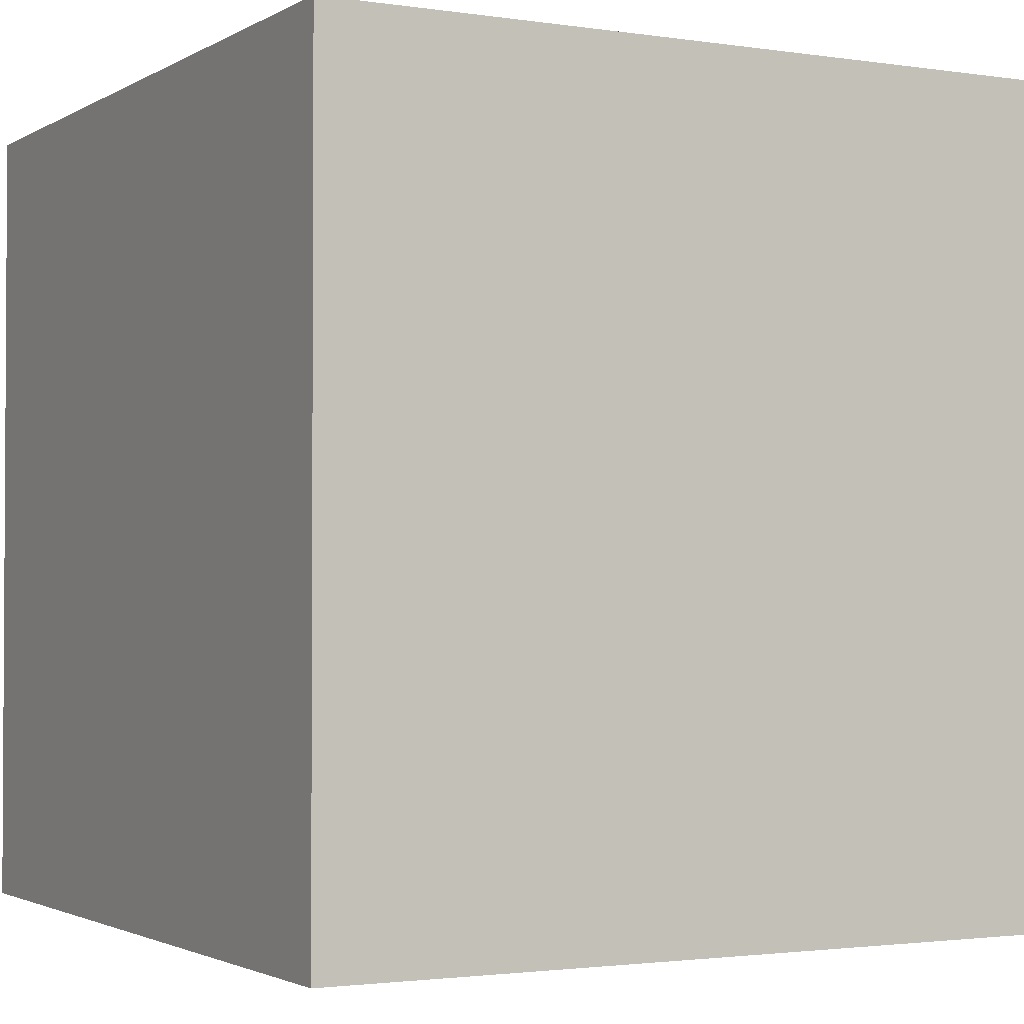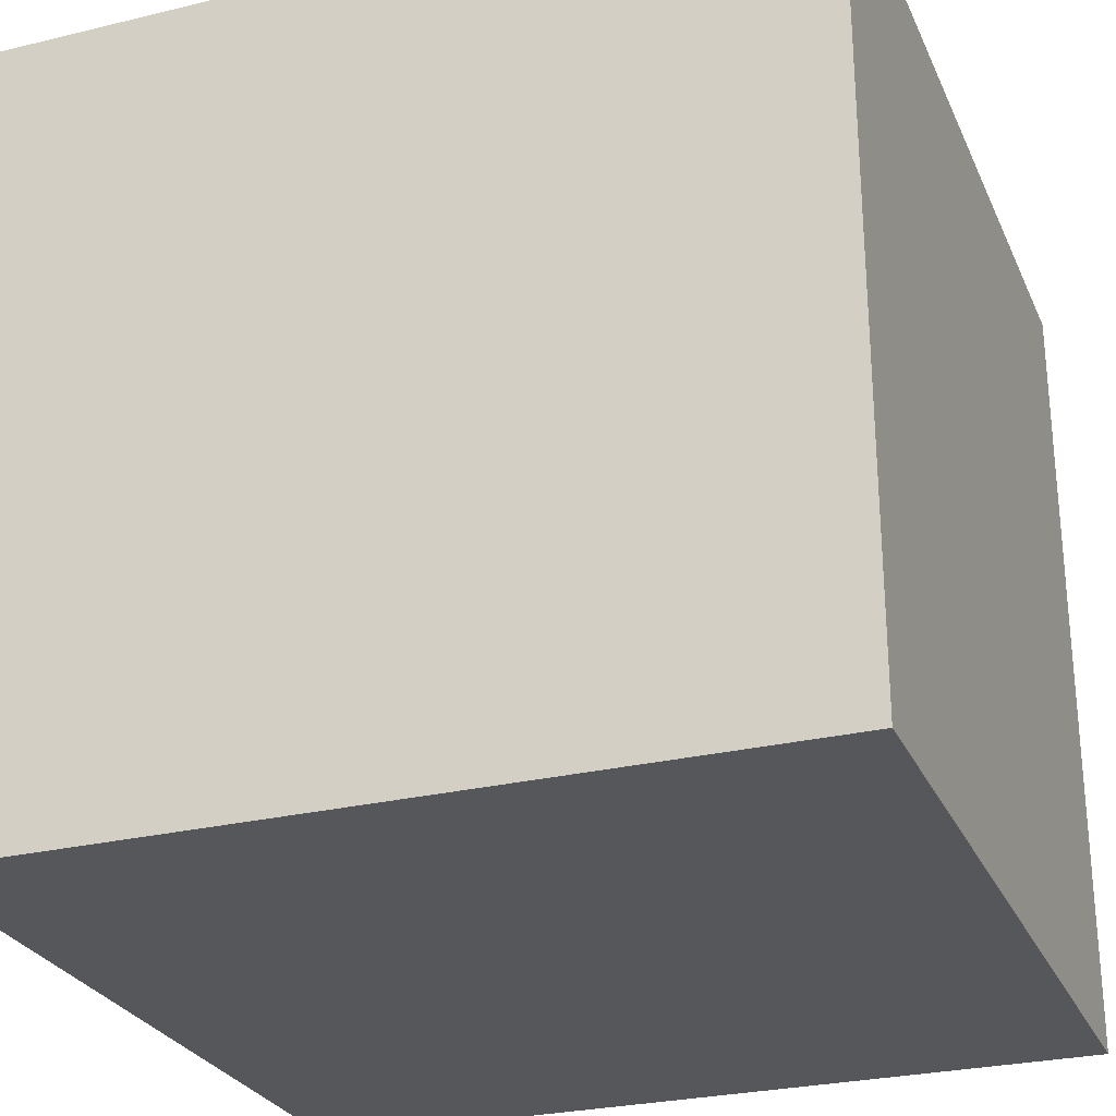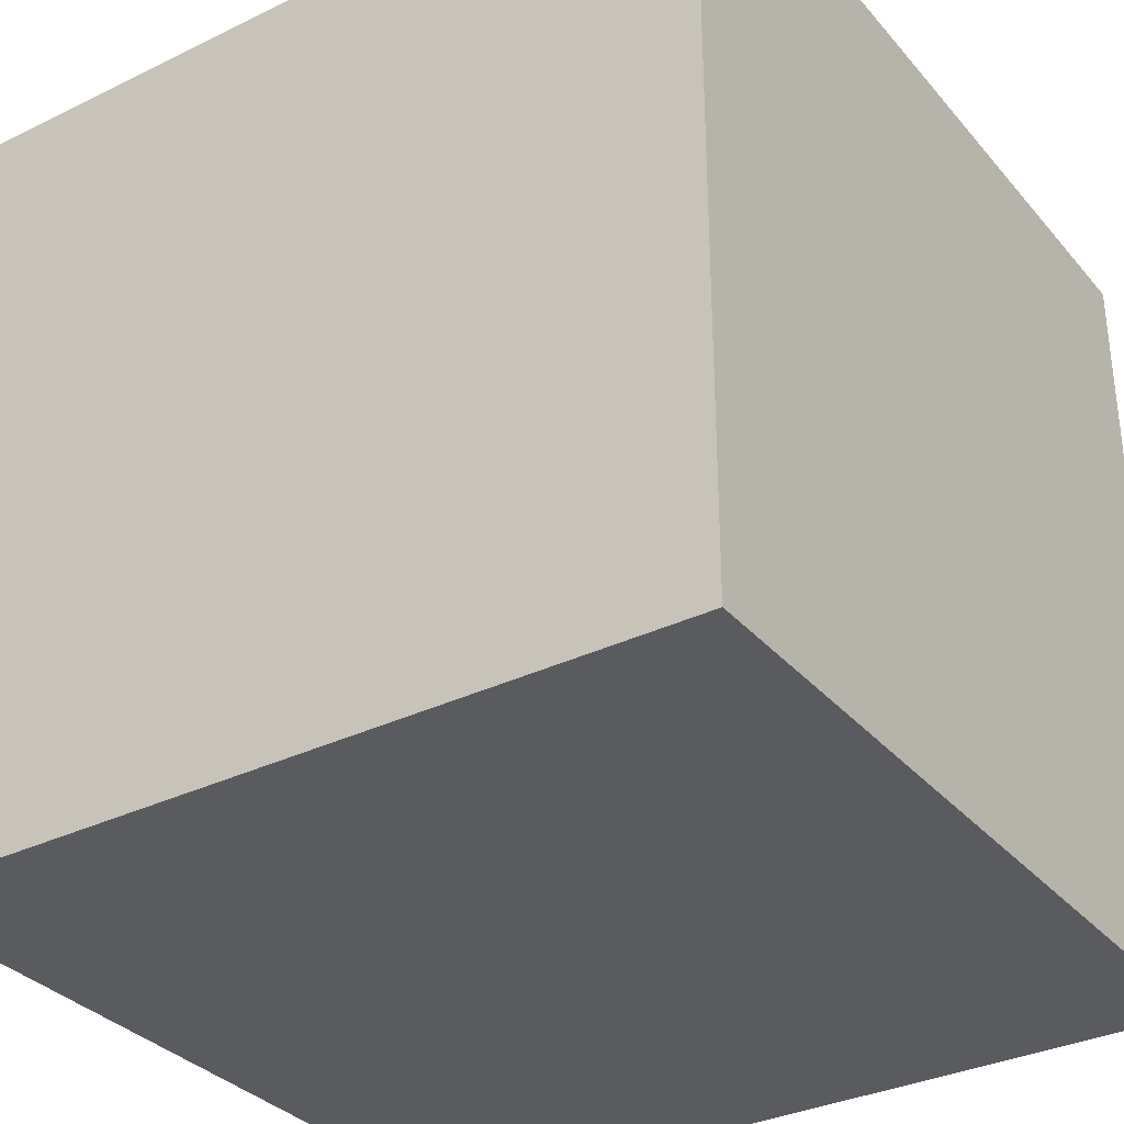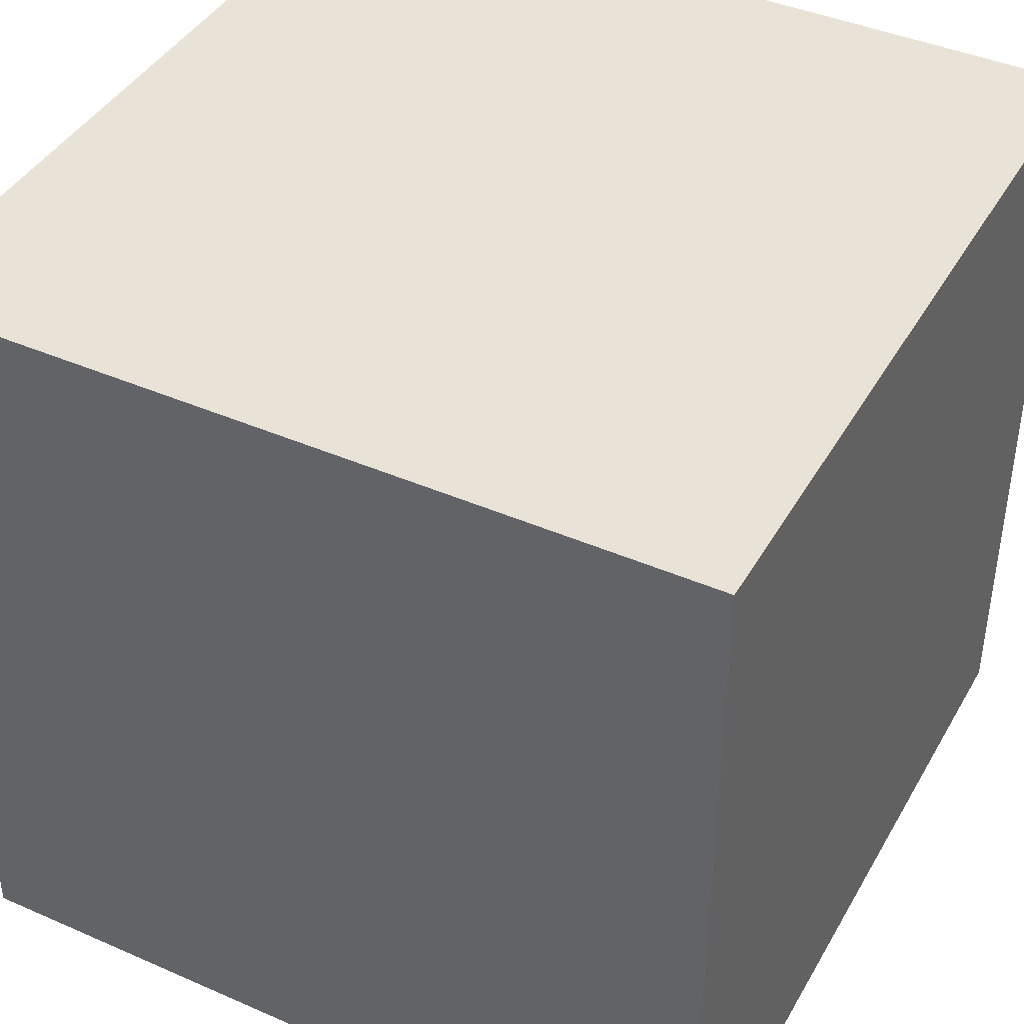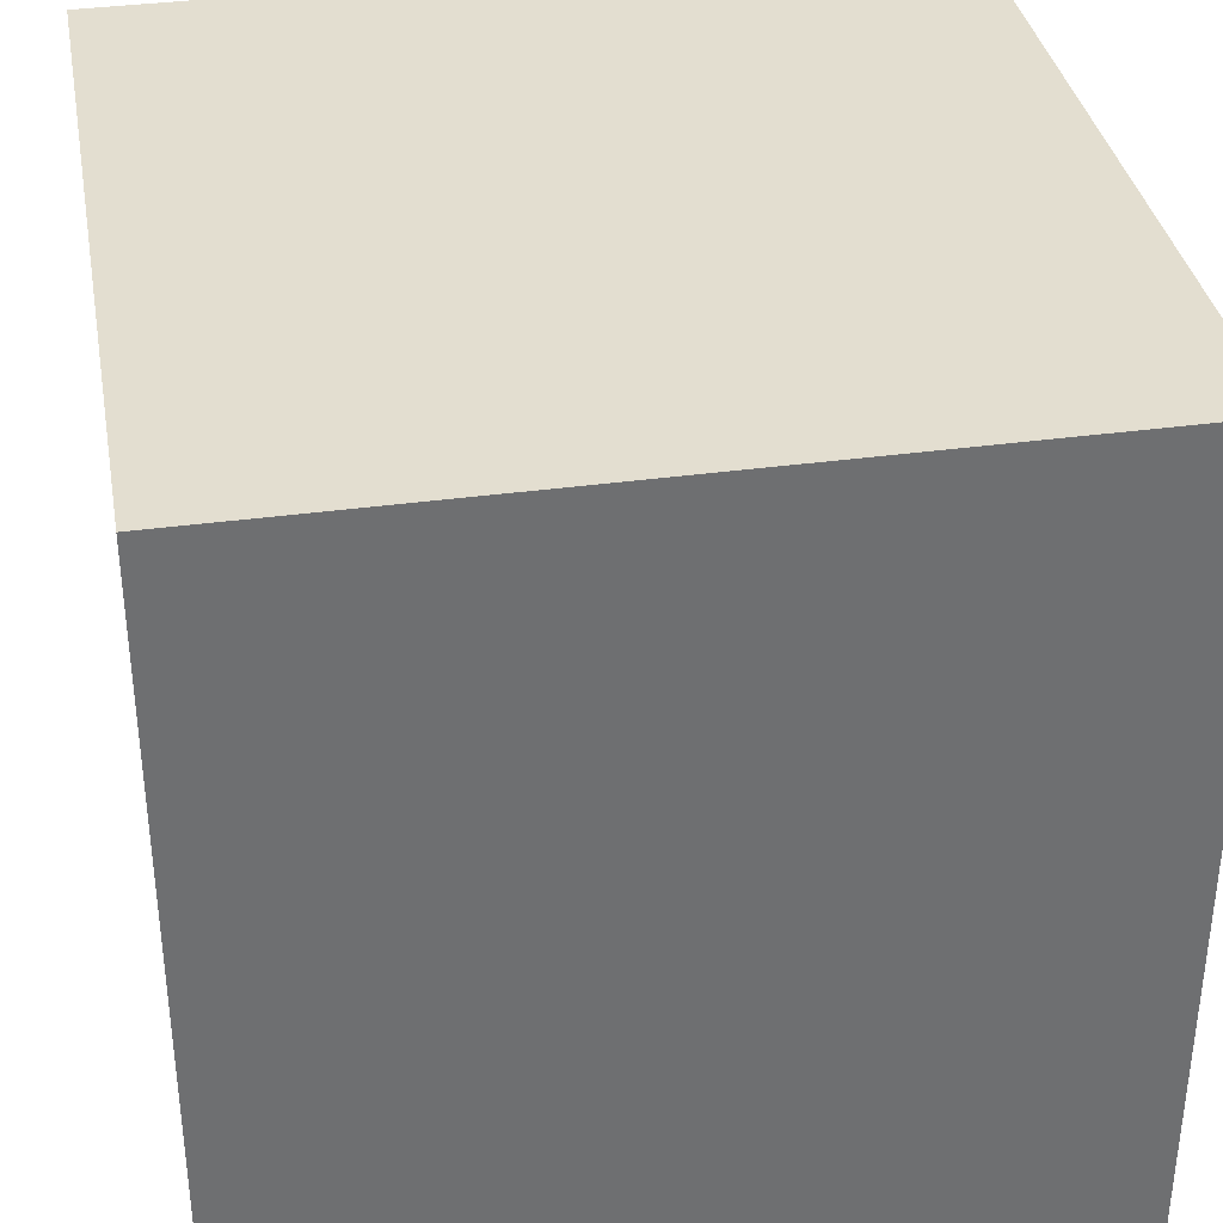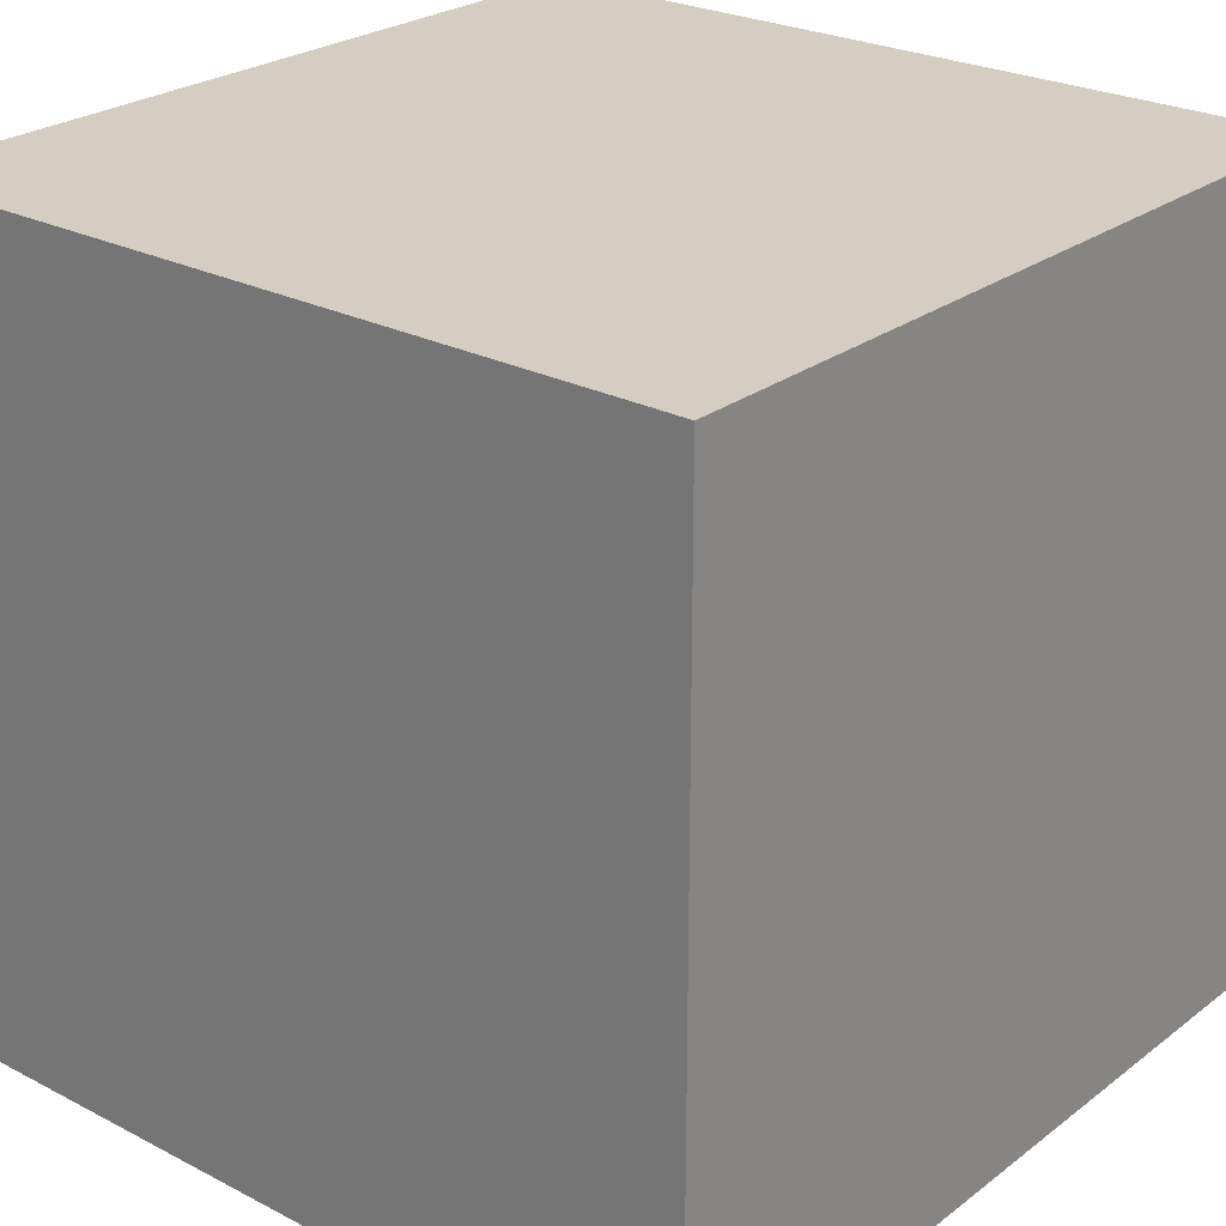
<metadata>
{"format":"obj","ext":"obj","renderer":"f3d","projection":"perspective","resolution":1024,"background":"white","views":[{"elev":-2.0,"azim":151.5,"up":"+Y"},{"elev":-27.3,"azim":-69.6,"up":"+Y"},{"elev":-33.2,"azim":33.8,"up":"+Y"},{"elev":41.9,"azim":27.7,"up":"+Y"},{"elev":35.9,"azim":169.8,"up":"+Y"},{"elev":25.3,"azim":-140.2,"up":"+Z"}]}
</metadata>
<code>
g decor_big_heaven_3_03
v -0.5625 0.5625 0.5625
v 0.5625 0.5625 0.5625
v 0.5625 -0.5625 0.5625
v -0.5625 -0.5625 0.5625
v -0.5625 0.5625 -0.5625
v -0.5625 0.5625 0.5625
v -0.5625 -0.5625 0.5625
v -0.5625 -0.5625 -0.5625
v 0.5625 0.5625 -0.5625
v 0.5625 -0.5625 -0.5625
v 0.5625 -0.5625 0.5625
v 0.5625 0.5625 0.5625
v 0.5625 -0.5625 -0.5625
v -0.5625 -0.5625 -0.5625
v -0.5625 -0.5625 0.5625
v 0.5625 -0.5625 0.5625
v 0.5625 0.5625 -0.5625
v 0.5625 0.5625 0.5625
v -0.5625 0.5625 0.5625
v -0.5625 0.5625 -0.5625
v -0.5625 0.5625 -0.5625
v -0.5625 -0.5625 -0.5625
v 0.5625 -0.5625 -0.5625
v 0.5625 0.5625 -0.5625
f -22 -23 -24
f -21 -22 -24
f -18 -19 -20
f -17 -18 -20
f -14 -15 -16
f -13 -14 -16
f -10 -11 -12
f -9 -10 -12
f -6 -7 -8
f -5 -6 -8
f -2 -3 -4
f -1 -2 -4

</code>
